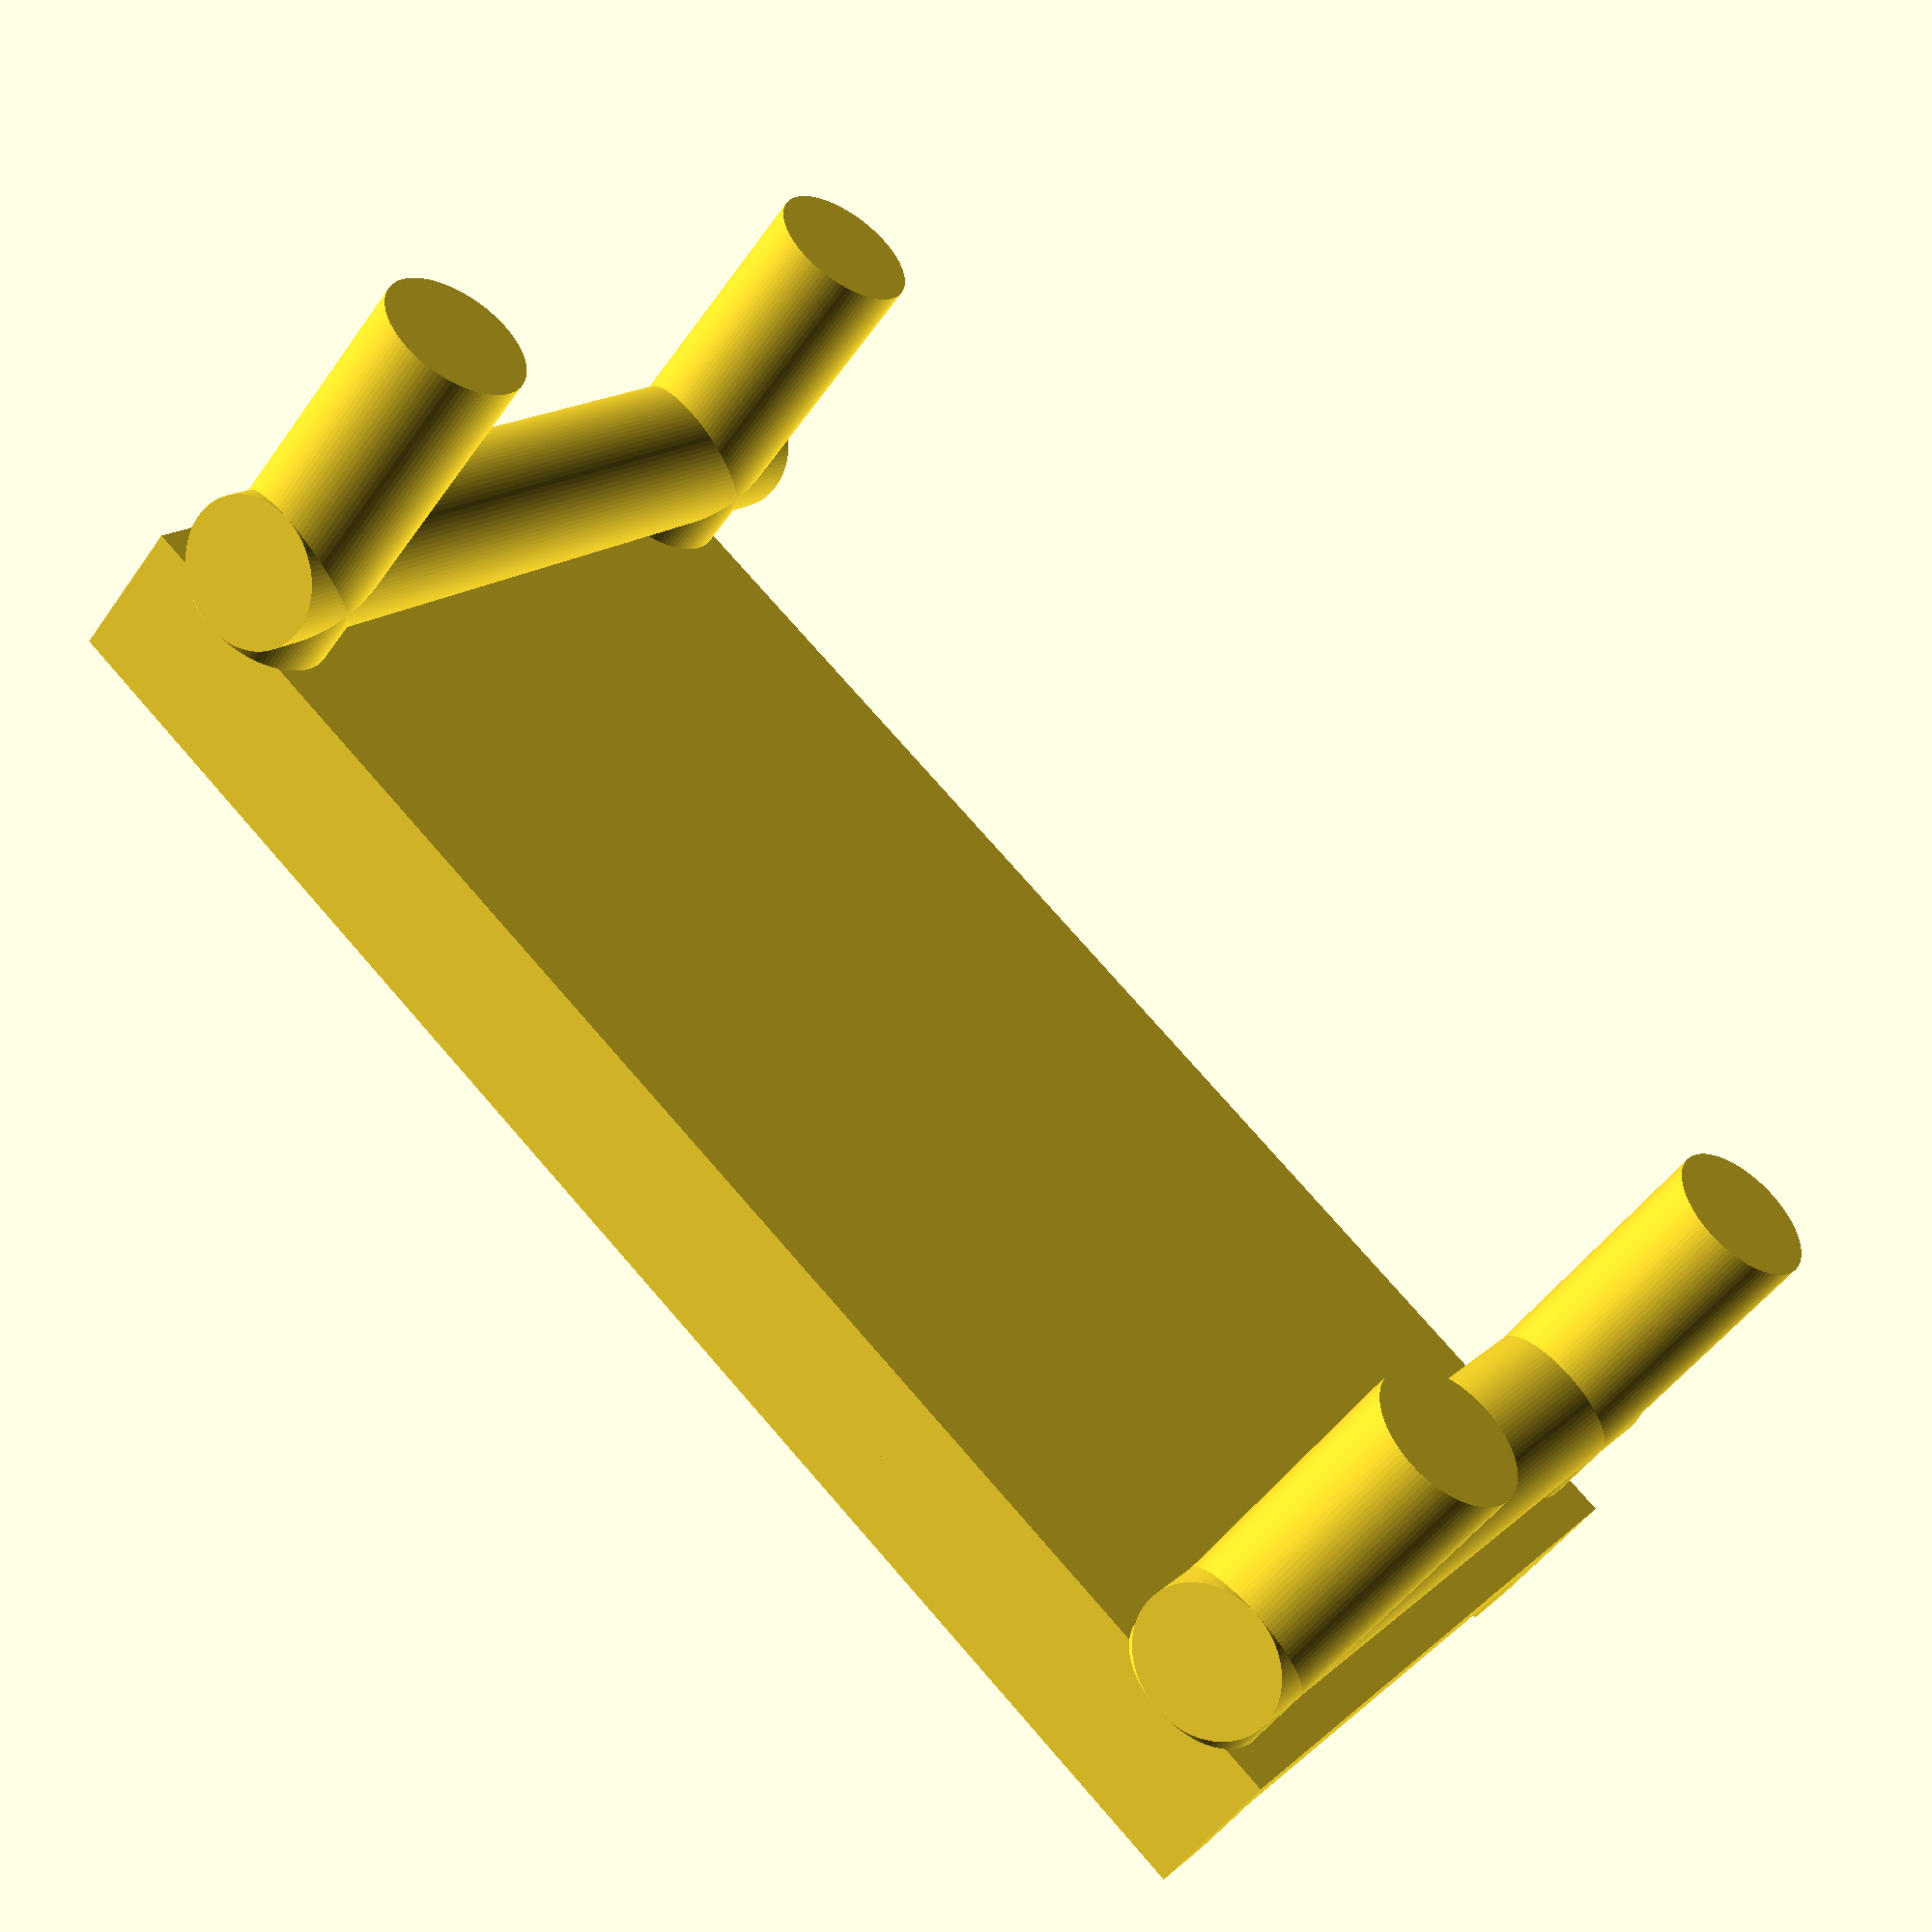
<openscad>
cube(size =[10,21,1],center=true);

translate([4.5,0,1])

cube(size =[1,21,1],center=true);

translate([-4.5,0,1])

cube(size =[1,21,1],center=true);

union(){ translate ([4.5,9,-3])

cylinder(h=5, r=1, center=true, $fn=100);

translate ([-4.5,9,-3])

cylinder(h=5, r=1, center=true, $fn=100);

translate ([-5.5,9,-1.5])

rotate ([90,0,90]) cylinder (r=1, h=11,$fn=100);

}

union(){

translate ([4.5,-9,-3])

cylinder(h=5, r=1, center=true, $fn=100);

translate ([-4.5,-9,-3])

cylinder(h=5, r=1, center=true, $fn=100);

translate ([-5.5,-9,-1.5])

rotate ([90,0,90]) cylinder (r=1, h=11,$fn=100);

} 
</openscad>
<views>
elev=50.3 azim=52.3 roll=146.1 proj=p view=wireframe
</views>
